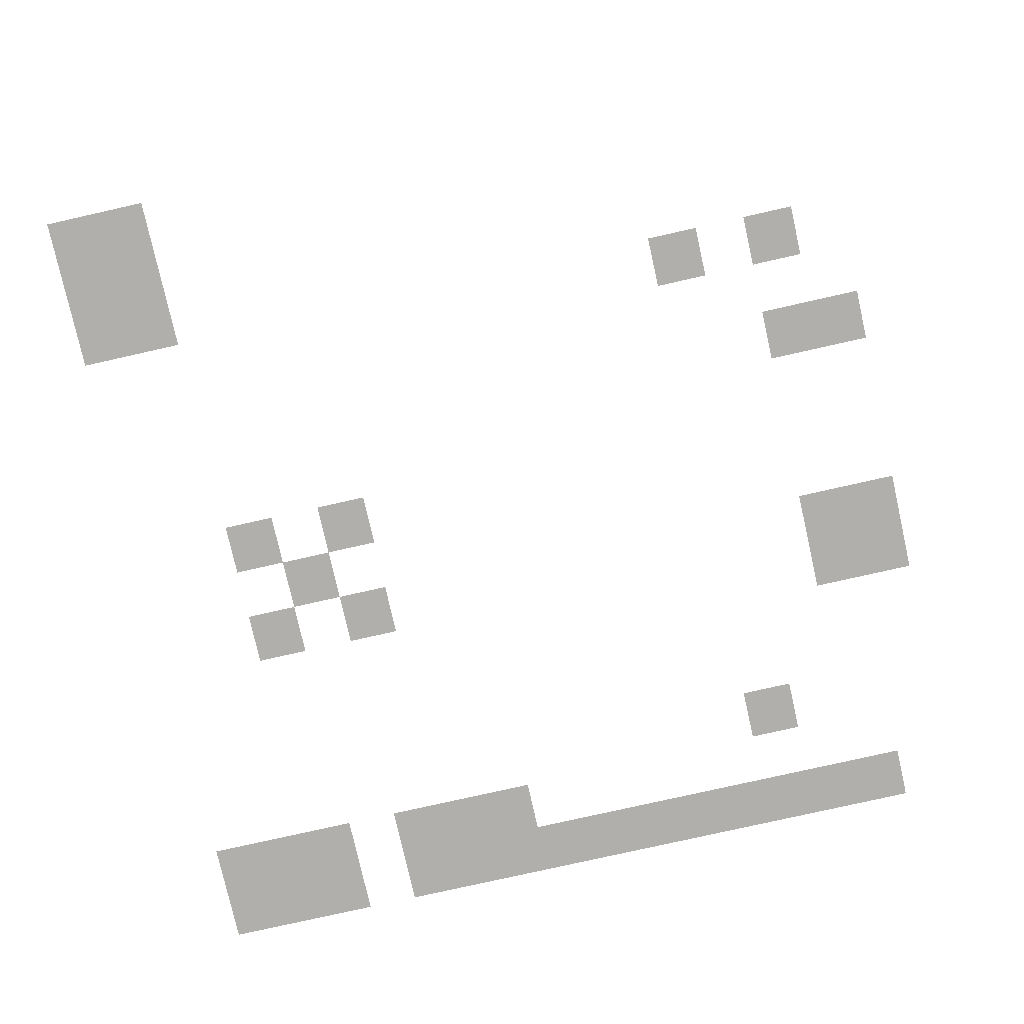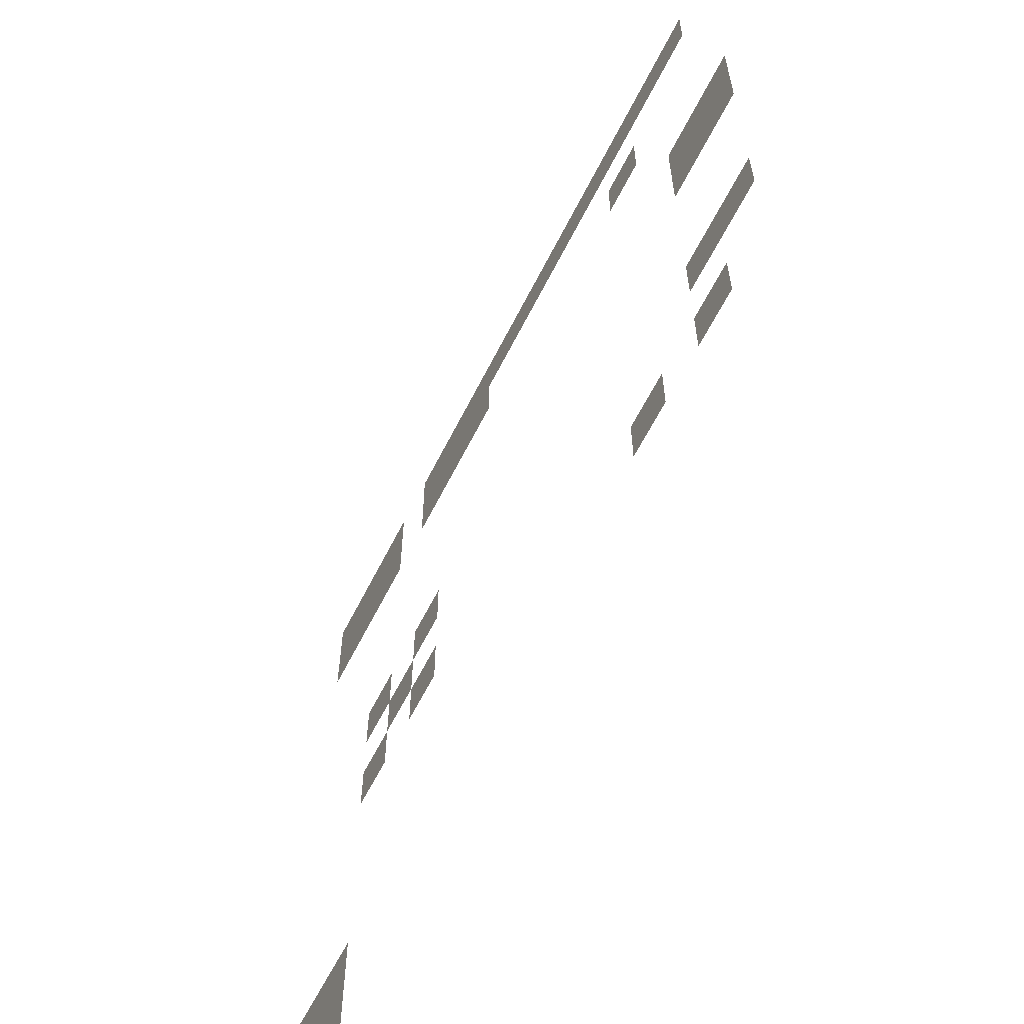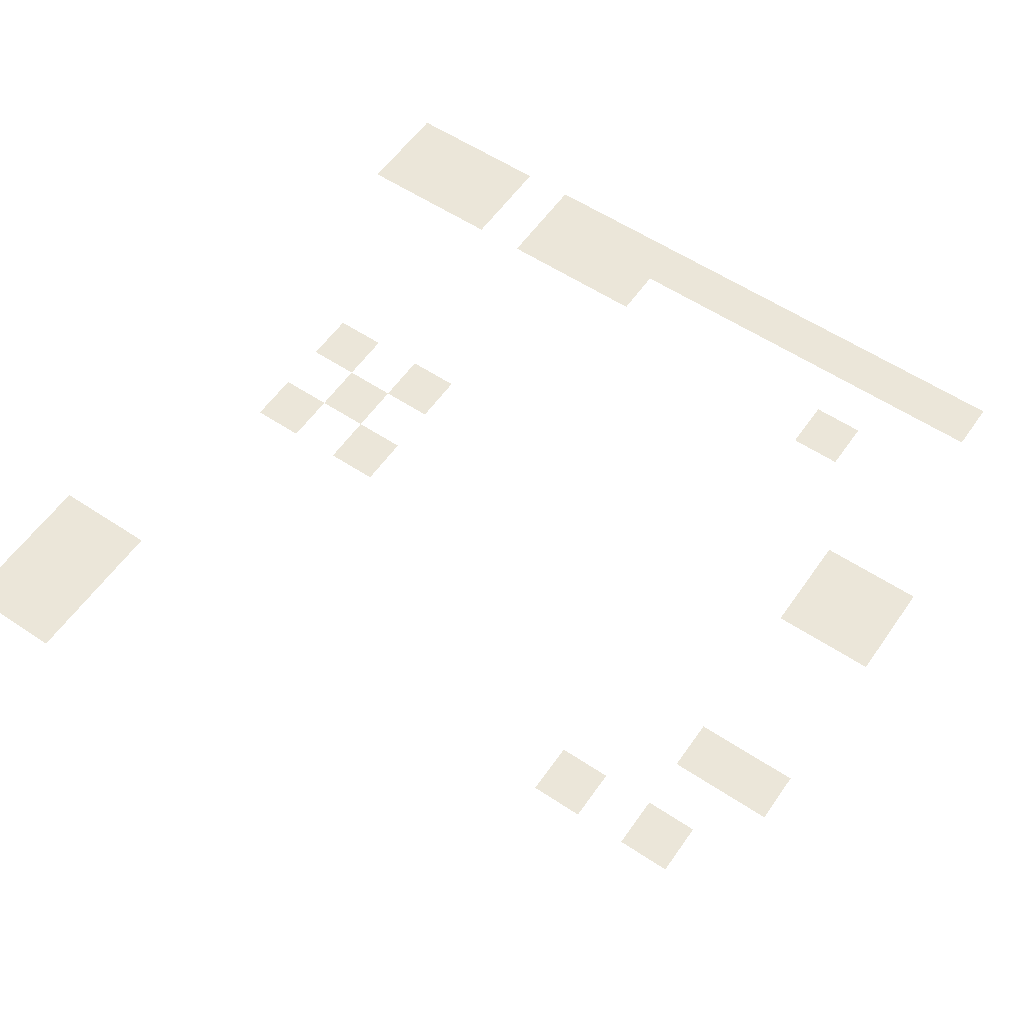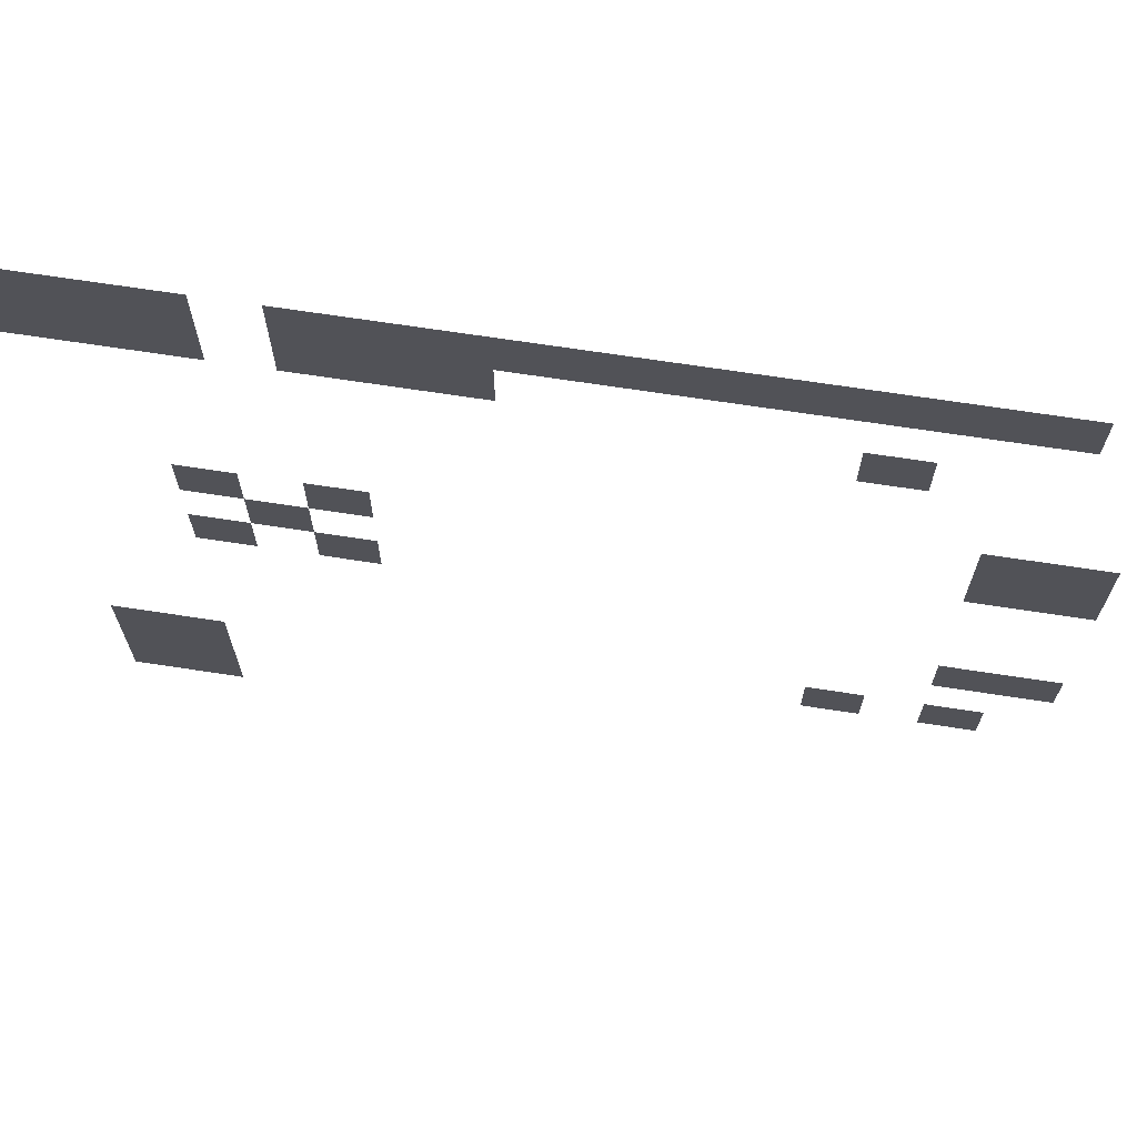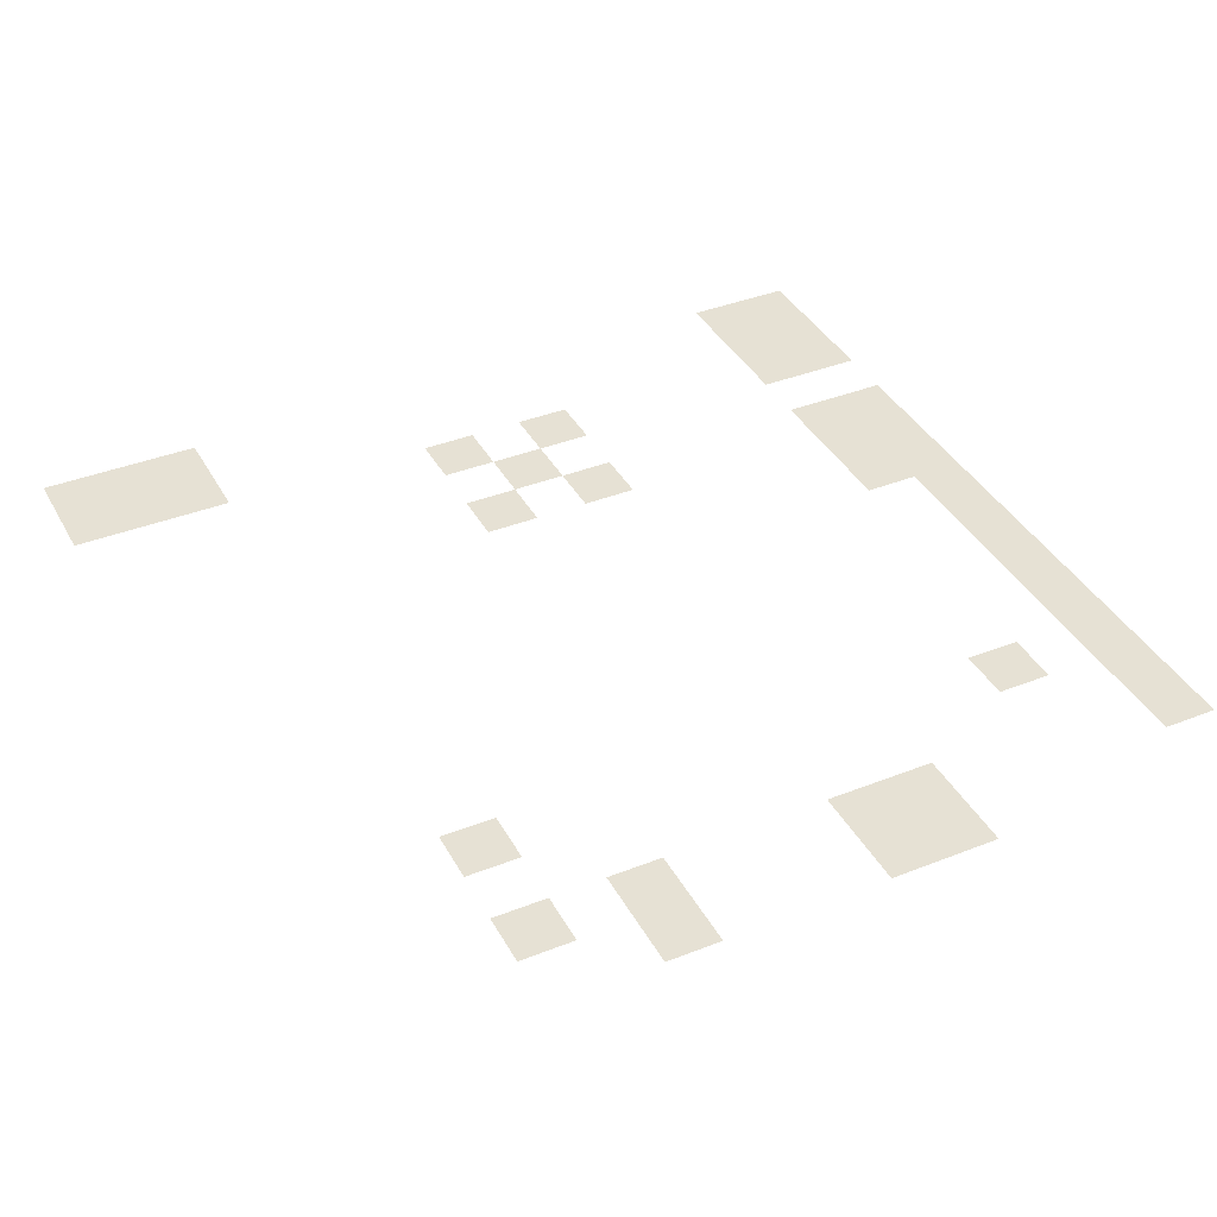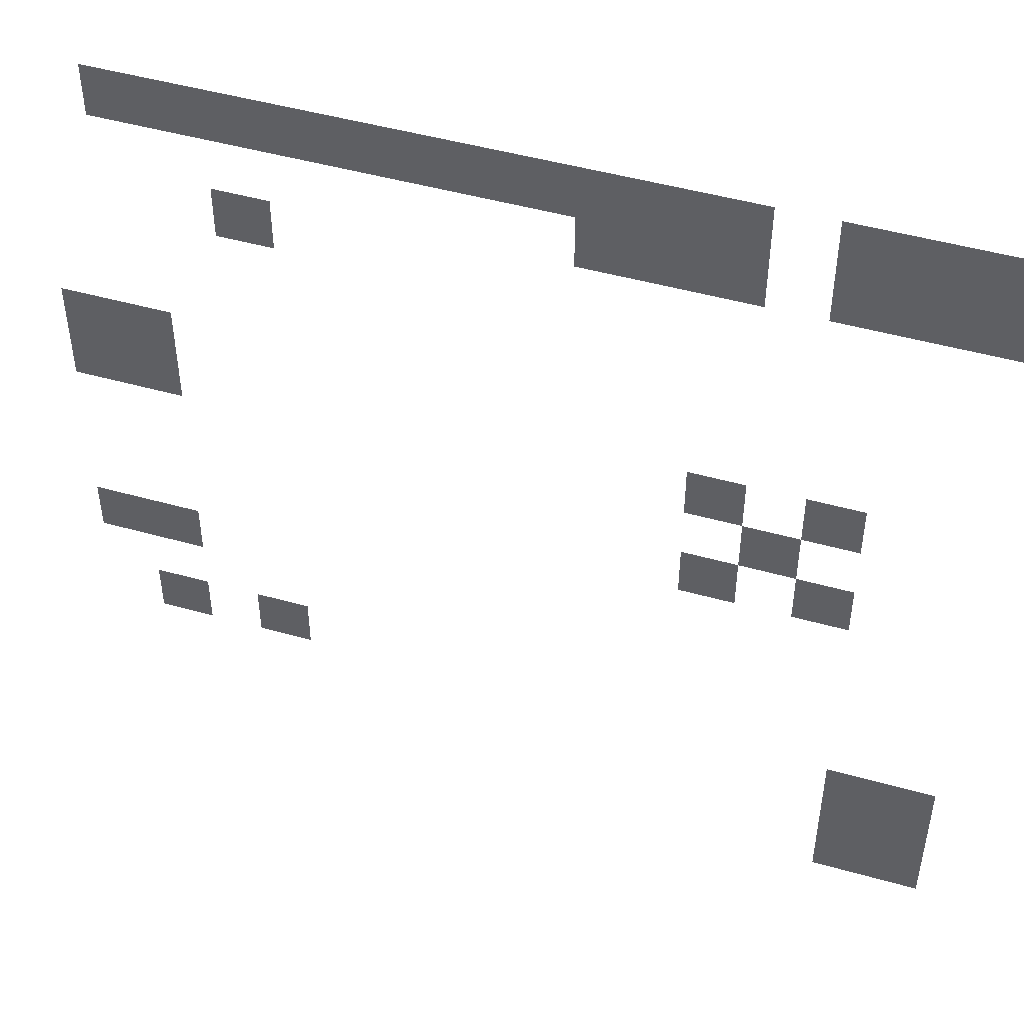
<metadata>
{"format":"obj","ext":"obj","renderer":"f3d","projection":"perspective","resolution":1024,"background":"white","views":[{"elev":-78.1,"azim":12.7,"up":"+Z"},{"elev":-62.1,"azim":63.3,"up":"+Y"},{"elev":57.4,"azim":34.6,"up":"+Z"},{"elev":69.3,"azim":8.7,"up":"+Y"},{"elev":39.0,"azim":63.7,"up":"+Z"},{"elev":48.3,"azim":-162.5,"up":"+Y"}]}
</metadata>
<code>
v -16 -16 0
v -32 -16 0
v -32 0 0
v -16 0 0
v -32 -16 0
v -48 -16 0
v -48 0 0
v -32 0 0
v -48 -16 0
v -64 -16 0
v -64 0 0
v -48 0 0
v -64 -16 0
v -80 -16 0
v -80 0 0
v -64 0 0
v -80 -16 0
v -96 -16 0
v -96 0 0
v -80 0 0
v -96 -16 0
v -112 -16 0
v -112 0 0
v -96 0 0
v -112 -16 0
v -128 -16 0
v -128 0 0
v -112 0 0
v -128 -16 0
v -144 -16 0
v -144 0 0
v -128 0 0
v -144 -16 0
v -160 -16 0
v -160 0 0
v -144 0 0
v -160 -16 0
v -176 -16 0
v -176 0 0
v -160 0 0
v -176 -16 0
v -192 -16 0
v -192 0 0
v -176 0 0
v -208 -16 0
v -224 -16 0
v -224 0 0
v -208 0 0
v -224 -16 0
v -240 -16 0
v -240 0 0
v -224 0 0
v -240 -16 0
v -256 -16 0
v -256 0 0
v -240 0 0
v -144 -32 0
v -160 -32 0
v -160 -16 0
v -144 -16 0
v -160 -32 0
v -176 -32 0
v -176 -16 0
v -160 -16 0
v -176 -32 0
v -192 -32 0
v -192 -16 0
v -176 -16 0
v -208 -32 0
v -224 -32 0
v -224 -16 0
v -208 -16 0
v -224 -32 0
v -240 -32 0
v -240 -16 0
v -224 -16 0
v -240 -32 0
v -256 -32 0
v -256 -16 0
v -240 -16 0
v -48 -48 0
v -64 -48 0
v -64 -32 0
v -48 -32 0
v 0 -96 0
v -16 -96 0
v -16 -80 0
v 0 -80 0
v -16 -96 0
v -32 -96 0
v -32 -80 0
v -16 -80 0
v 0 -112 0
v -16 -112 0
v -16 -96 0
v 0 -96 0
v -16 -112 0
v -32 -112 0
v -32 -96 0
v -16 -96 0
v -176 -112 0
v -192 -112 0
v -192 -96 0
v -176 -96 0
v -208 -112 0
v -224 -112 0
v -224 -96 0
v -208 -96 0
v -192 -128 0
v -208 -128 0
v -208 -112 0
v -192 -112 0
v -176 -144 0
v -192 -144 0
v -192 -128 0
v -176 -128 0
v -208 -144 0
v -224 -144 0
v -224 -128 0
v -208 -128 0
v 0 -176 0
v -16 -176 0
v -16 -160 0
v 0 -160 0
v -16 -176 0
v -32 -176 0
v -32 -160 0
v -16 -160 0
v -16 -208 0
v -32 -208 0
v -32 -192 0
v -16 -192 0
v -48 -208 0
v -64 -208 0
v -64 -192 0
v -48 -192 0
v -224 -224 0
v -240 -224 0
v -240 -208 0
v -224 -208 0
v -240 -224 0
v -256 -224 0
v -256 -208 0
v -240 -208 0
v -224 -240 0
v -240 -240 0
v -240 -224 0
v -224 -224 0
v -240 -240 0
v -256 -240 0
v -256 -224 0
v -240 -224 0
v -224 -256 0
v -240 -256 0
v -240 -240 0
v -224 -240 0
v -240 -256 0
v -256 -256 0
v -256 -240 0
v -240 -240 0
g Game-Jam-Map_mesh_0242
f 1 2 3 4
f 5 6 7 8
f 9 10 11 12
f 13 14 15 16
f 17 18 19 20
f 21 22 23 24
f 25 26 27 28
f 29 30 31 32
f 33 34 35 36
f 37 38 39 40
f 41 42 43 44
f 45 46 47 48
f 49 50 51 52
f 53 54 55 56
f 57 58 59 60
f 61 62 63 64
f 65 66 67 68
f 69 70 71 72
f 73 74 75 76
f 77 78 79 80
f 81 82 83 84
f 85 86 87 88
f 89 90 91 92
f 93 94 95 96
f 97 98 99 100
f 101 102 103 104
f 105 106 107 108
f 109 110 111 112
f 113 114 115 116
f 117 118 119 120
f 121 122 123 124
f 125 126 127 128
f 129 130 131 132
f 133 134 135 136
f 137 138 139 140
f 141 142 143 144
f 145 146 147 148
f 149 150 151 152
f 153 154 155 156
f 157 158 159 160

</code>
